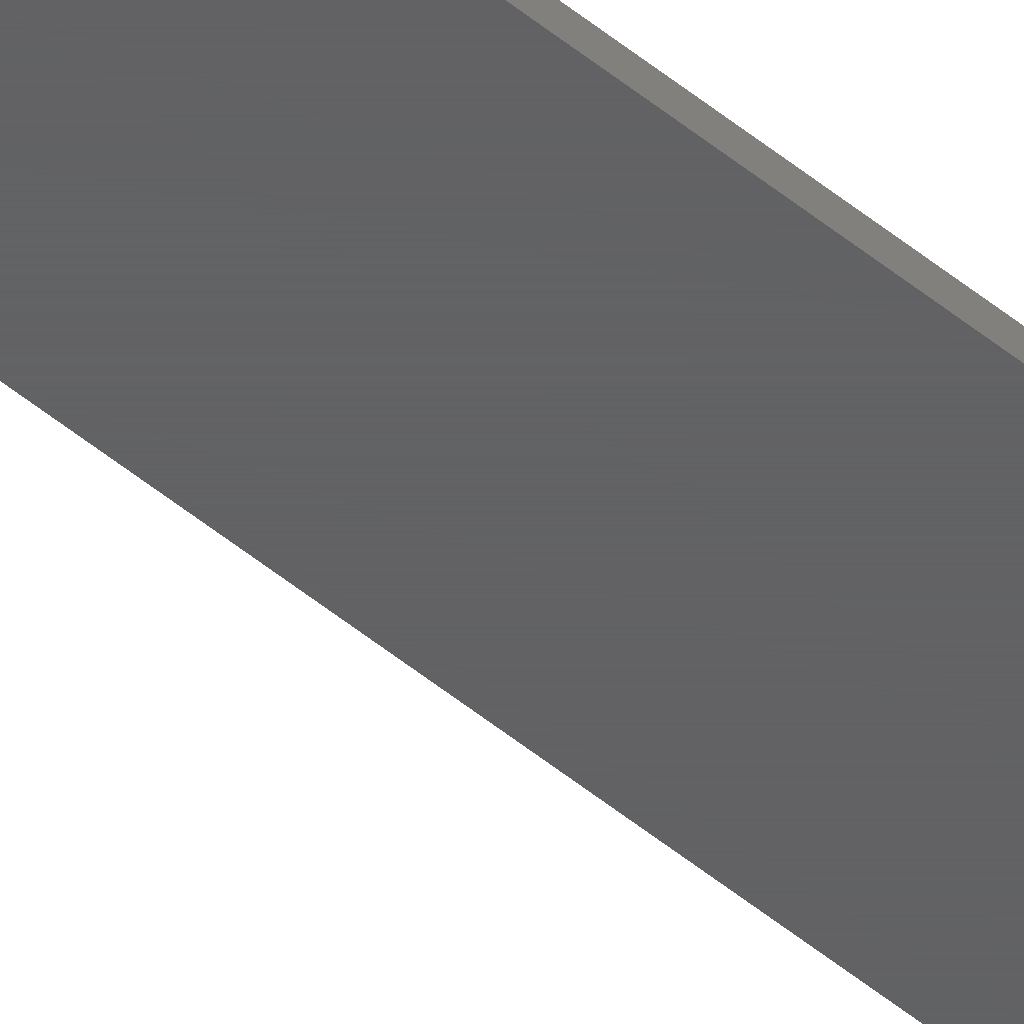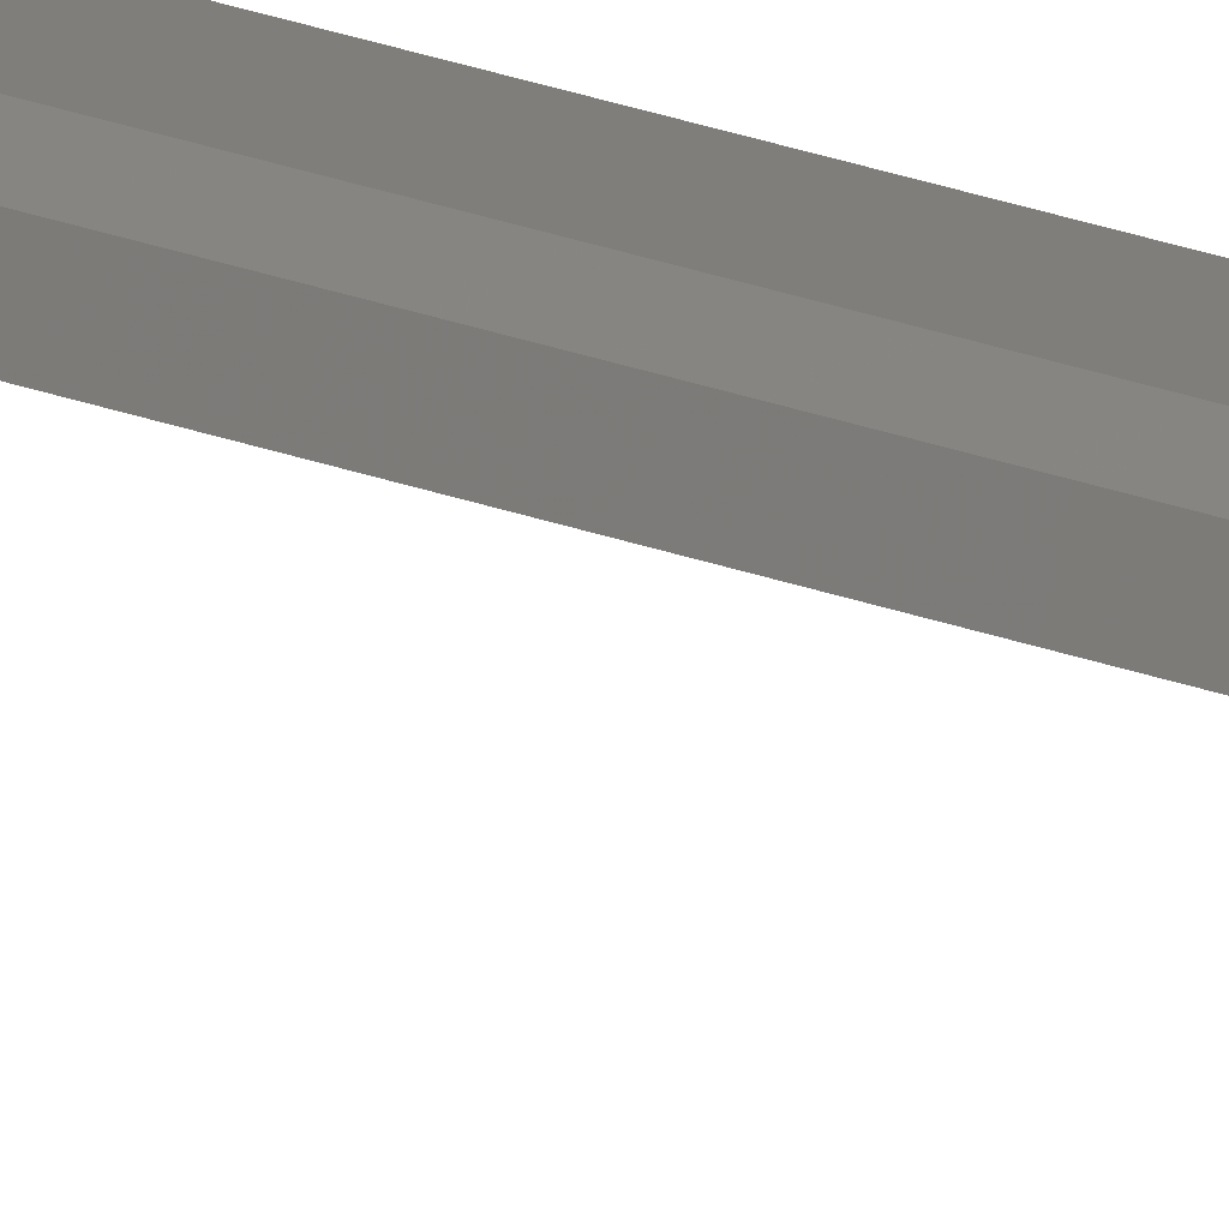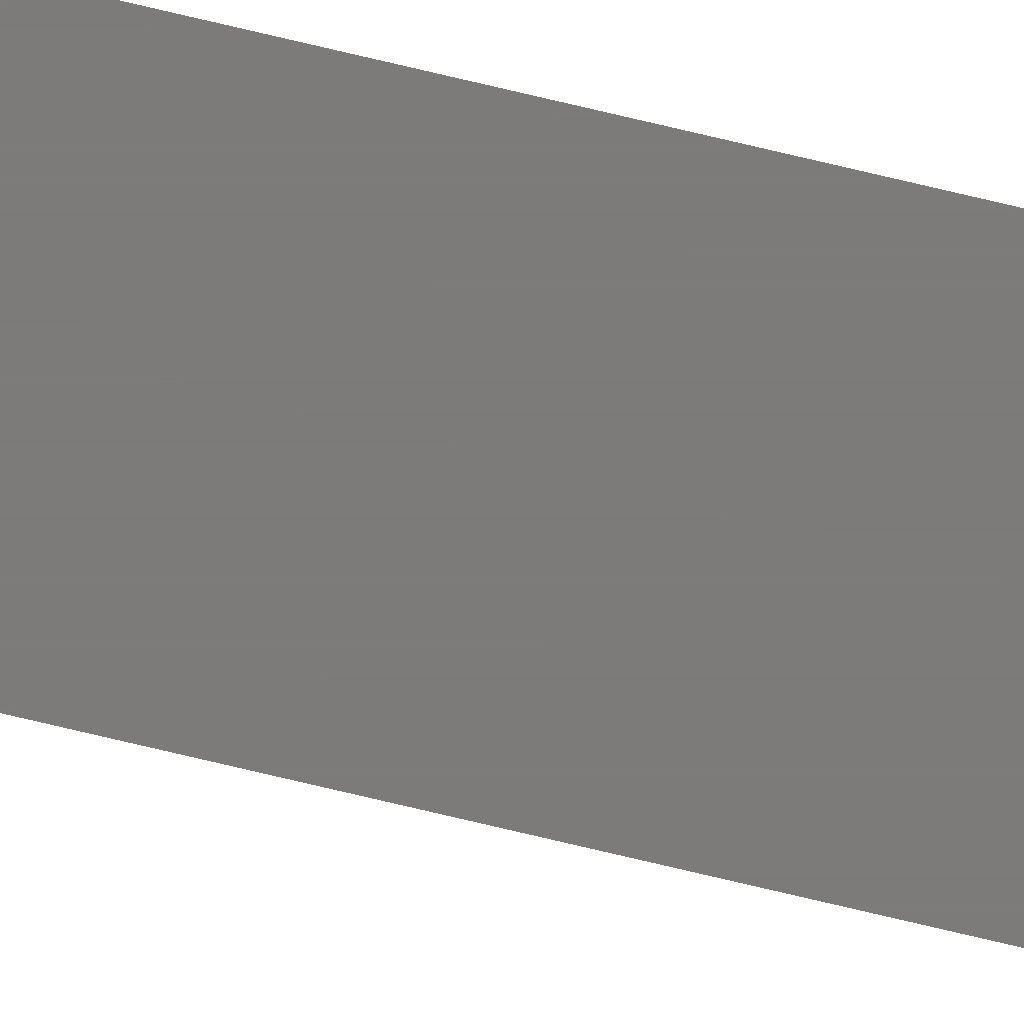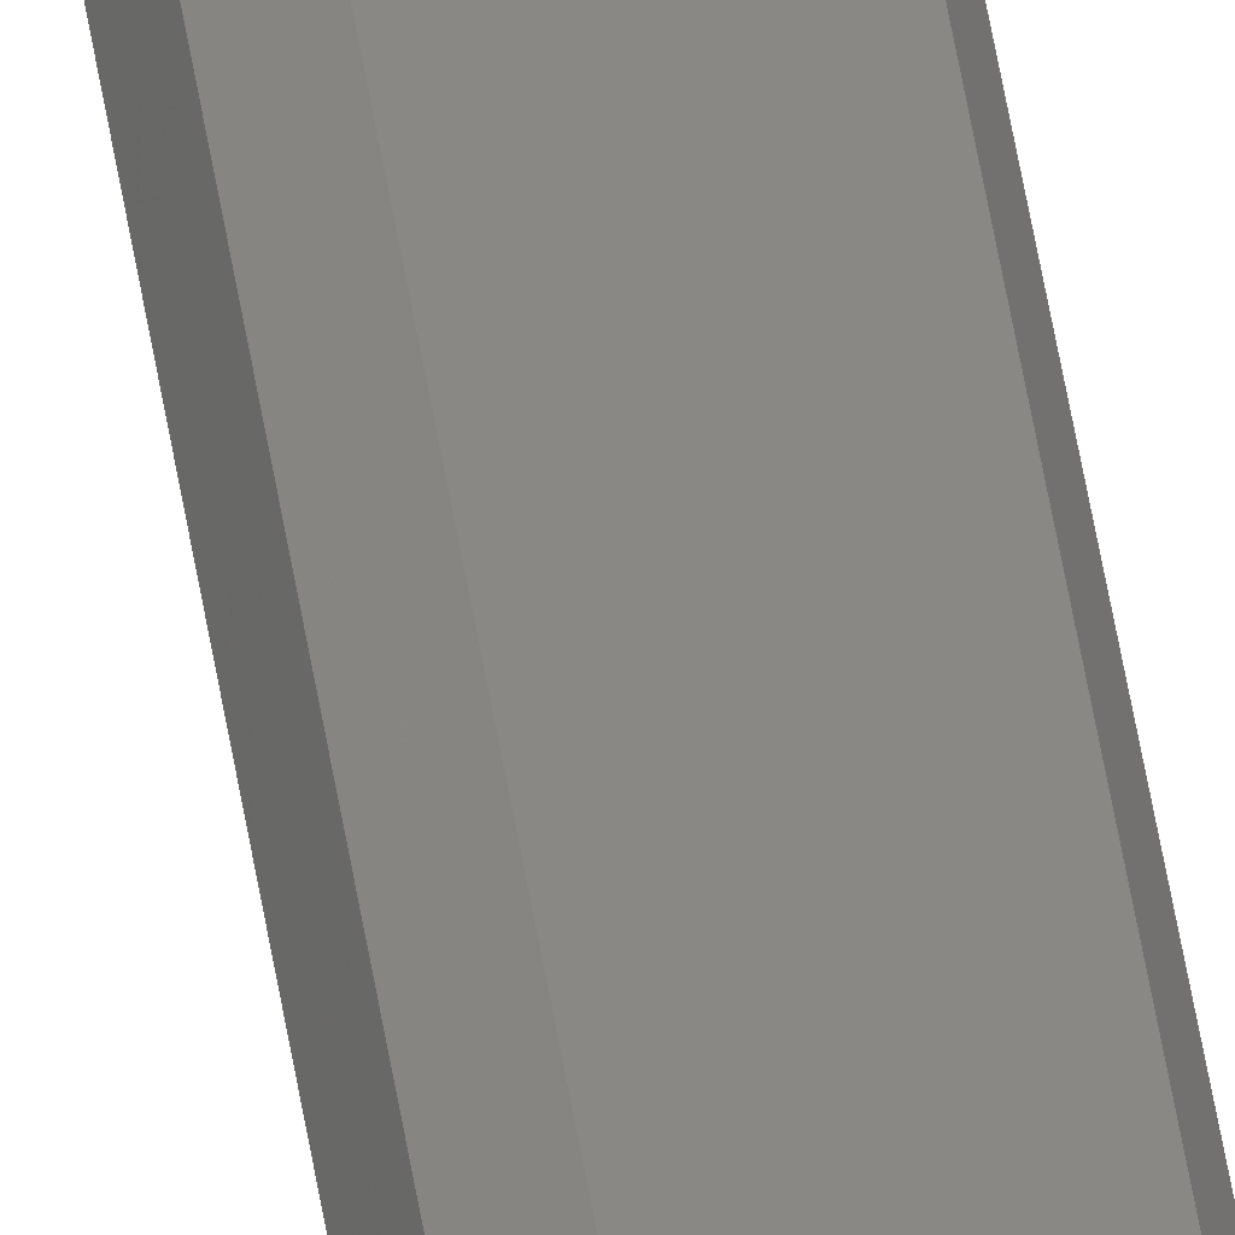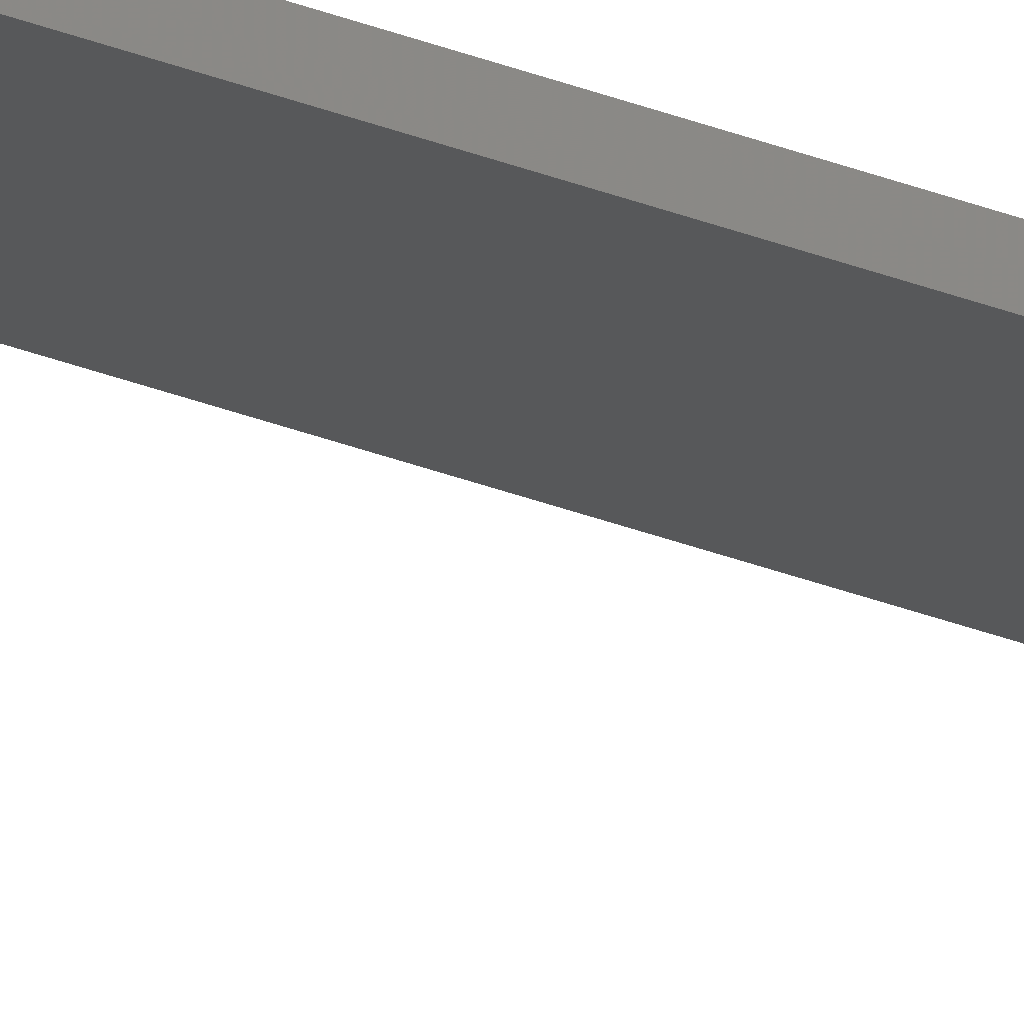
<metadata>
{"format":"stl","ext":"stl","renderer":"f3d","projection":"perspective","resolution":1024,"background":"white","views":[{"elev":-43.5,"azim":-135.4,"up":"+Y"},{"elev":12.4,"azim":140.1,"up":"+Y"},{"elev":-74.6,"azim":76.6,"up":"+Y"},{"elev":26.8,"azim":174.8,"up":"+Y"},{"elev":-19.0,"azim":-132.0,"up":"+Y"}]}
</metadata>
<code>
# stl→obj: 40 verts, 76 faces
v -0.005839 -0.001974 0.7344
v -0.005839 -0.001974 0.75
v -0.007234 -0.001396 0.7344
v -0.007234 -0.001396 0.75
v -0.007812 1.118e-18 0.7344
v -0.007812 2.417e-19 0.75
v -0.005839 -0.001974 0
v -0.005839 -0.001974 0.01562
v -0.007234 -0.001396 0
v -0.007234 -0.001396 0.01562
v -0.007812 2.417e-19 0
v -0.007812 1.118e-18 0.01562
v -0.001974 -0.001974 0.7344
v -0.001974 -0.001974 0.75
v -0.001974 -0.001974 0
v -0.001974 -0.001974 0.01562
v -4.337e-19 -4.834e-19 0.7344
v -4.337e-19 -4.834e-19 0.75
v -0.0005781 -0.001396 0.7344
v -0.0005781 -0.001396 0.75
v -4.337e-19 -4.834e-19 0
v -4.337e-19 -4.834e-19 0.01562
v -0.0005781 -0.001396 0
v -0.0005781 -0.001396 0.01562
v 0 0.003947 0.7344
v 0 0.003947 0.75
v 0 0.003947 0
v 0 0.003947 0.01562
v -0.007812 0.003947 0.7344
v -0.007812 0.003947 0.75
v -0.007812 0.003947 0
v -0.007812 0.003947 0.01562
v -0.005839 0.005839 0.75
v -0.005839 0.005839 0
v -0.007217 0.005302 0
v -0.007217 0.005302 0.75
v -0.001974 0.005839 0
v -0.001974 0.005839 0.75
v -0.0005951 0.005302 0.75
v -0.0005951 0.005302 0
f 1 2 3
f 3 2 4
f 3 4 5
f 5 4 6
f 7 8 9
f 9 8 10
f 9 10 11
f 11 10 12
f 1 13 2
f 2 13 14
f 7 15 8
f 8 15 16
f 17 18 19
f 19 18 20
f 19 20 13
f 13 20 14
f 21 22 23
f 23 22 24
f 23 24 15
f 15 24 16
f 17 25 18
f 18 25 26
f 21 27 22
f 22 27 28
f 29 5 30
f 30 5 6
f 31 11 32
f 32 11 12
f 33 34 35
f 36 33 35
f 36 35 31
f 36 31 32
f 36 32 29
f 36 29 30
f 37 38 39
f 40 37 39
f 40 39 26
f 40 26 25
f 40 25 28
f 40 28 27
f 28 25 32
f 32 25 29
f 29 25 5
f 17 19 13
f 17 13 1
f 17 1 3
f 17 3 5
f 17 5 25
f 12 28 32
f 22 28 12
f 22 12 10
f 22 10 8
f 22 8 16
f 22 16 24
f 18 26 6
f 18 6 4
f 18 4 2
f 18 2 14
f 18 14 20
f 30 6 26
f 30 26 39
f 30 39 38
f 30 38 33
f 30 33 36
f 21 23 15
f 21 15 7
f 21 7 9
f 21 9 11
f 21 11 27
f 31 35 34
f 31 34 37
f 31 37 40
f 31 40 27
f 31 27 11
f 37 34 38
f 38 34 33

</code>
